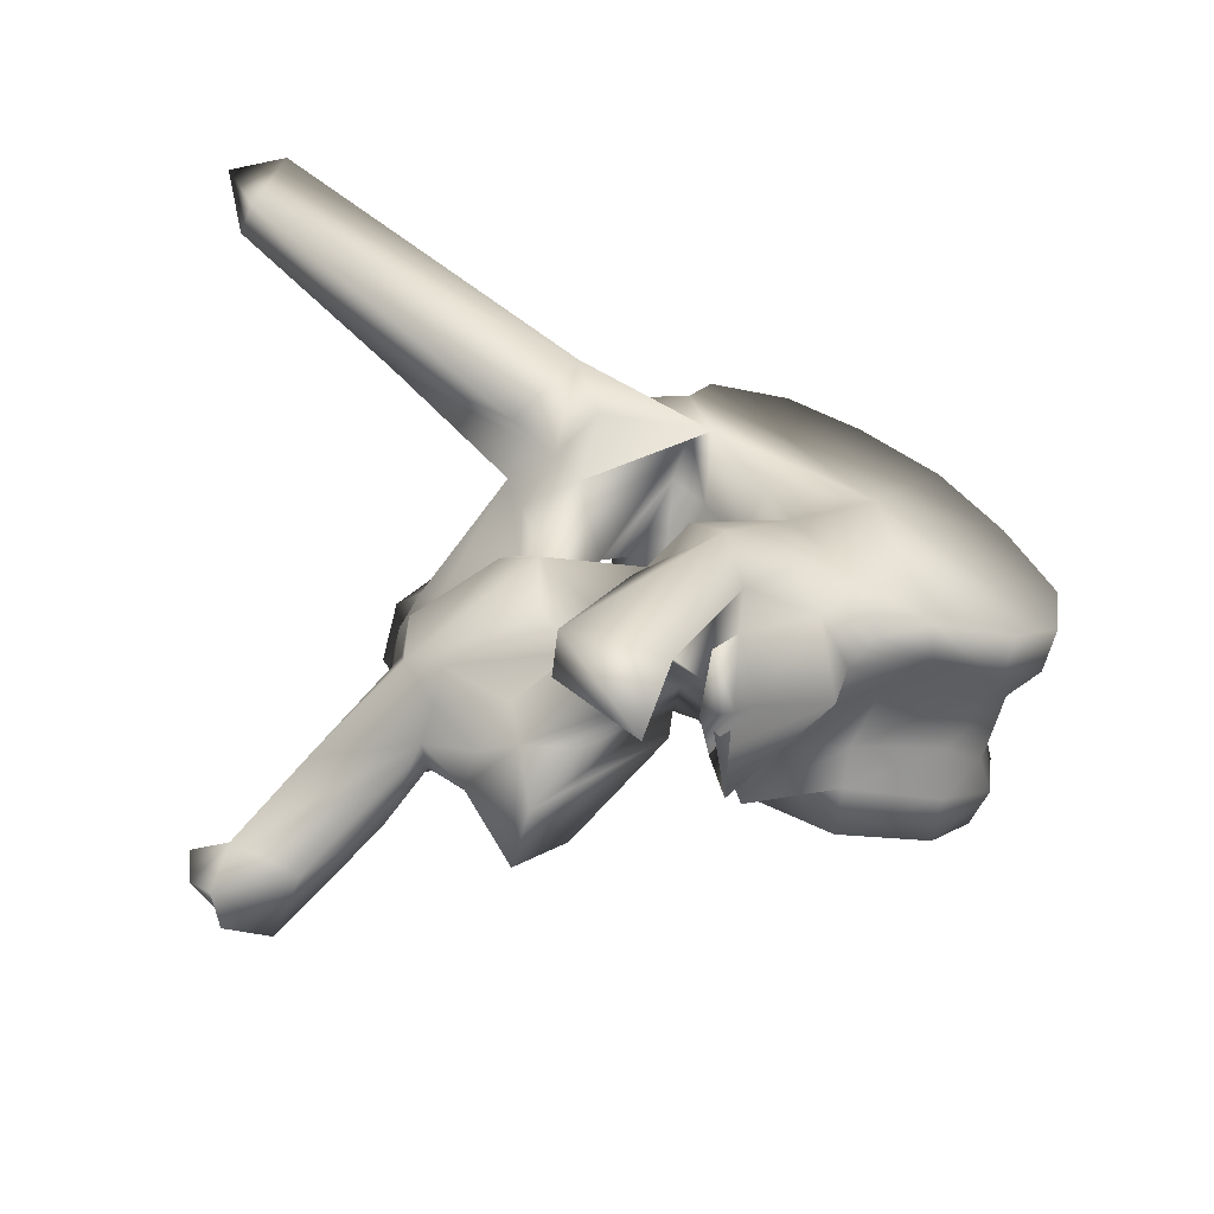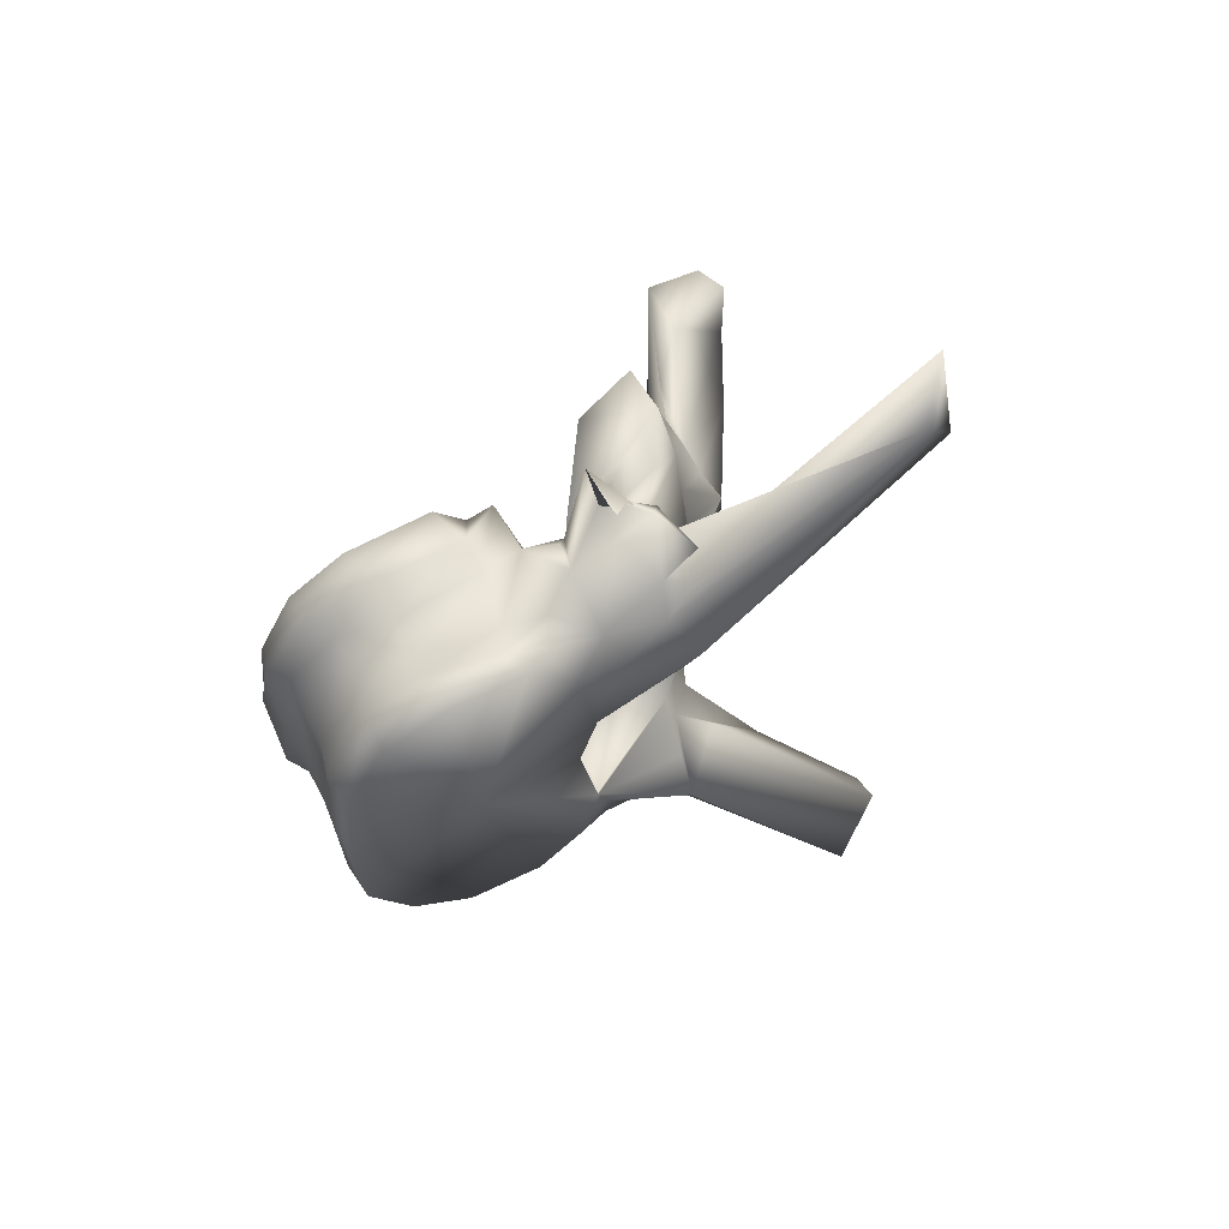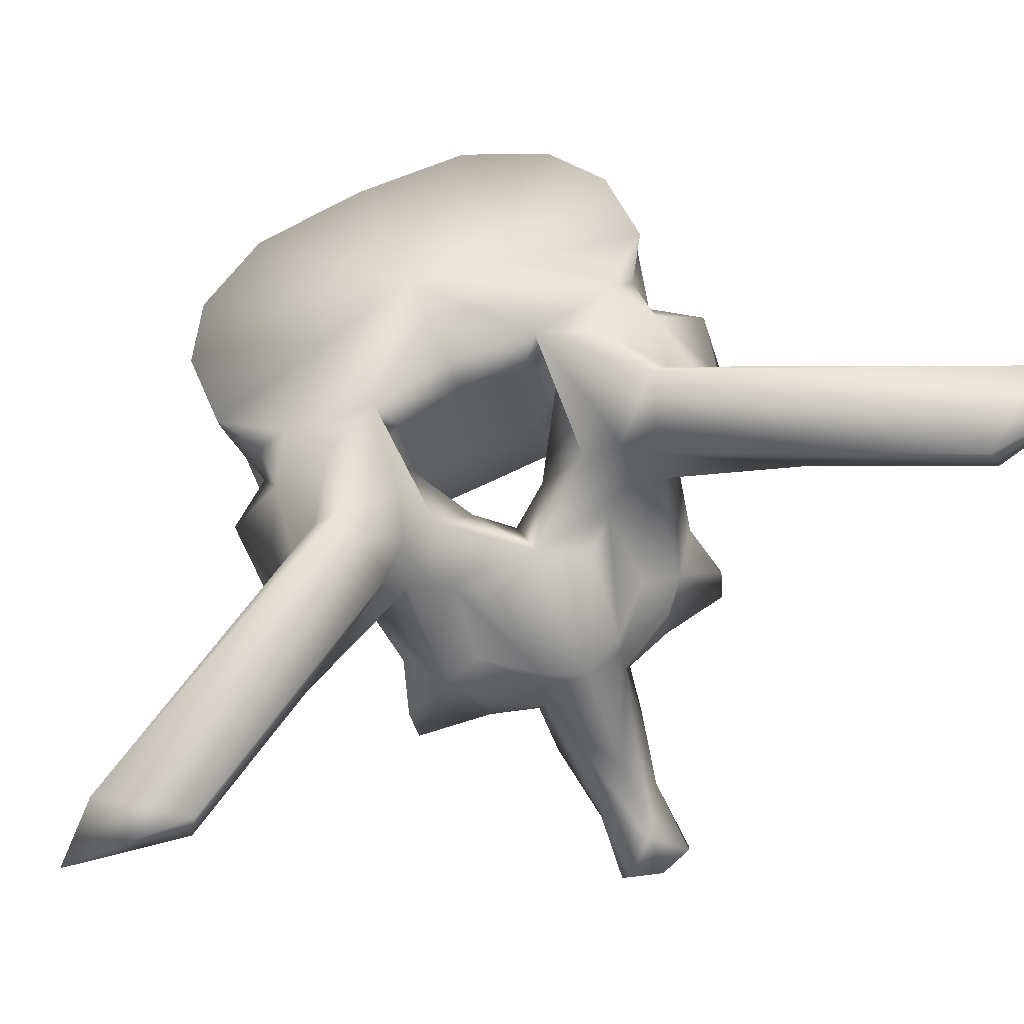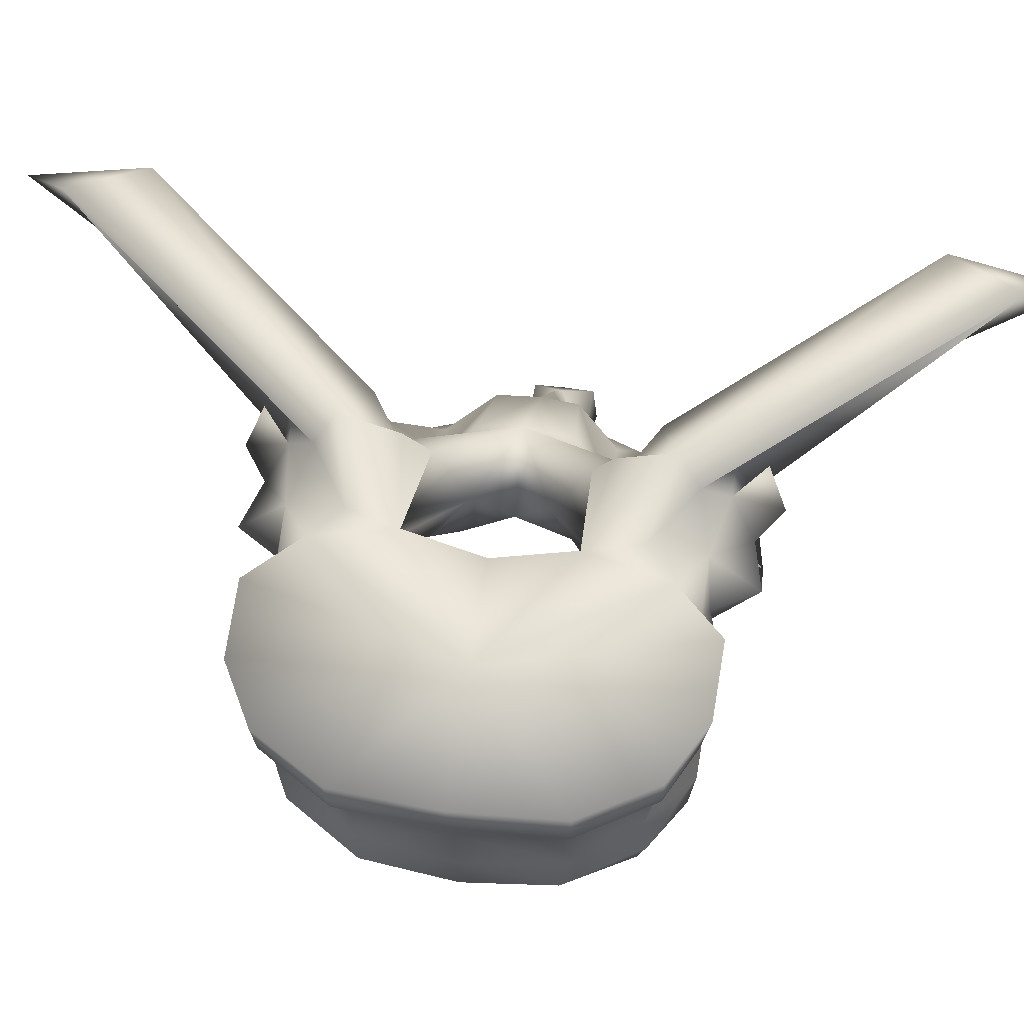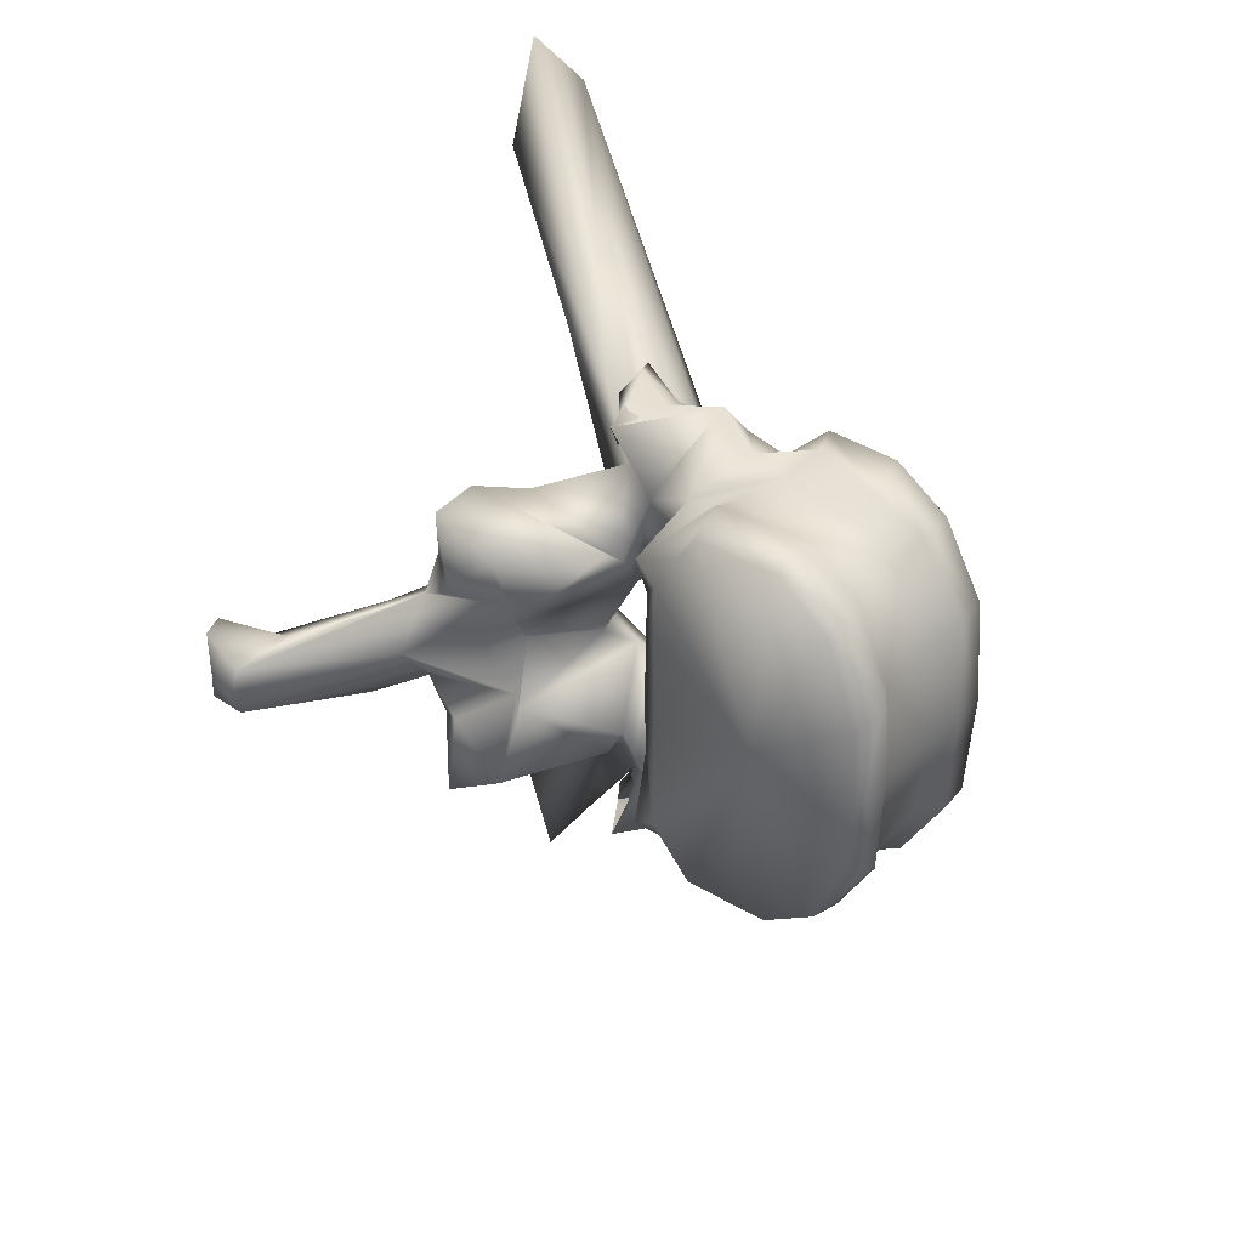
<metadata>
{"format":"obj","ext":"obj","renderer":"f3d","projection":"perspective","resolution":1024,"background":"white","views":[{"elev":30.3,"azim":-20.9,"up":"+Y"},{"elev":61.8,"azim":133.5,"up":"+Z"},{"elev":76.2,"azim":-114.9,"up":"+Y"},{"elev":47.2,"azim":99.4,"up":"+Y"},{"elev":35.5,"azim":20.6,"up":"+Z"}]}
</metadata>
<code>
o thoracic1
v -0.04223 0.3389 0.000106
v -0.04271 0.3394 0.007257
v -0.05249 0.3426 8.7e-05
v -0.04085 0.342 0.008689
v -0.04127 0.3399 0.000108
v -0.04271 0.3394 -0.007088
v -0.04085 0.342 -0.00852
v -0.04568 0.3409 0.0147
v -0.05059 0.3429 0.01832
v -0.06185 0.3453 0.004397
v -0.06189 0.3456 8.7e-05
v -0.06207 0.3456 0.01278
v -0.05853 0.3454 0.01842
v -0.04568 0.3409 -0.01453
v -0.05059 0.3429 -0.01815
v -0.06185 0.3453 -0.004228
v -0.06207 0.3456 -0.01261
v -0.05853 0.3454 -0.01825
v -0.04074 0.3435 0.000108
v -0.04162 0.3442 0.009296
v -0.04453 0.3441 0.01561
v -0.04162 0.3442 -0.009127
v -0.04453 0.3441 -0.01544
v -0.05031 0.3468 0.01894
v -0.06395 0.3489 0.004523
v -0.06395 0.3488 8.7e-05
v -0.06395 0.3489 -0.004354
v -0.0583 0.3498 0.01908
v -0.06412 0.3468 0.01434
v -0.06433 0.3502 0.00852
v -0.05031 0.3468 -0.01877
v -0.06412 0.3468 -0.01417
v -0.0583 0.3498 -0.01891
v -0.06433 0.3502 -0.008351
v -0.03844 0.3506 0.00011
v -0.03971 0.3502 0.008975
v -0.04529 0.3467 0.01522
v -0.03971 0.3502 -0.008806
v -0.04529 0.3467 -0.01505
v -0.04946 0.35 0.01724
v -0.06219 0.3542 0.005776
v -0.06182 0.3541 8.9e-05
v -0.06219 0.3542 -0.005607
v -0.05741 0.3525 0.01806
v -0.06163 0.3529 0.01708
v -0.06343 0.3552 0.008789
v -0.04946 0.35 -0.01707
v -0.06163 0.3529 -0.01691
v -0.05741 0.3525 -0.01789
v -0.06343 0.3552 -0.00862
v -0.03719 0.3533 0.000111
v -0.03773 0.3532 0.009919
v -0.04389 0.3524 0.0158
v -0.03773 0.3532 -0.00975
v -0.04389 0.3524 -0.01563
v -0.04747 0.354 0.01732
v -0.0588 0.3601 0.005965
v -0.06016 0.361 0.009186
v -0.05824 0.36 9.1e-05
v -0.0588 0.3601 -0.005796
v -0.06016 0.361 -0.009017
v -0.05481 0.3573 0.01819
v -0.05809 0.3594 0.01854
v -0.06552 0.354 0.0154
v -0.0635 0.3556 0.01886
v -0.06085 0.3595 0.02253
v -0.06827 0.3586 0.003425
v -0.04747 0.354 -0.01715
v -0.05809 0.3594 -0.01837
v -0.05481 0.3573 -0.01802
v -0.0635 0.3556 -0.01869
v -0.06552 0.354 -0.01523
v -0.06085 0.3595 -0.02236
v -0.06827 0.3586 -0.003256
v -0.03634 0.3565 0.000112
v -0.037 0.3566 0.0101
v -0.04164 0.3545 0.01672
v -0.037 0.3566 -0.00993
v -0.04164 0.3545 -0.01656
v -0.04626 0.356 0.01914
v -0.05761 0.3655 0.007582
v -0.05854 0.3644 0.009857
v -0.05659 0.3643 9.3e-05
v -0.05761 0.3655 -0.007413
v -0.05854 0.3644 -0.009688
v -0.05226 0.3597 0.02006
v -0.05582 0.3611 0.01792
v -0.06017 0.3639 0.01796
v -0.06983 0.3621 0.02081
v -0.06941 0.3586 0.01548
v -0.06884 0.3534 0.02225
v -0.06755 0.3527 0.009522
v -0.06615 0.3598 0.0214
v -0.06891 0.3553 0.01946
v -0.07014 0.3548 8.8e-05
v -0.07518 0.3471 0.004667
v -0.07433 0.3619 8.9e-05
v -0.06864 0.3635 0.007
v -0.04626 0.356 -0.01897
v -0.05582 0.3611 -0.01775
v -0.05226 0.3597 -0.01989
v -0.06017 0.3639 -0.01779
v -0.06941 0.3586 -0.01531
v -0.06983 0.3621 -0.02064
v -0.06884 0.3534 -0.02208
v -0.06755 0.3527 -0.009353
v -0.06891 0.3553 -0.01929
v -0.06615 0.3598 -0.02123
v -0.07518 0.3471 -0.004498
v -0.06864 0.3635 -0.006831
v -0.04749 0.3613 9.3e-05
v -0.04073 0.358 0.01695
v -0.04579 0.3602 0.02006
v -0.04073 0.358 -0.01679
v -0.04579 0.3602 -0.01989
v -0.05248 0.3627 0.02018
v -0.06585 0.3697 0.01442
v -0.05956 0.3651 0.01272
v -0.06624 0.3677 0.009102
v -0.05633 0.3645 0.01542
v -0.05956 0.3651 -0.01255
v -0.06585 0.3697 -0.01425
v -0.06624 0.3677 -0.008932
v -0.05633 0.3645 -0.01525
v -0.0667 0.3644 0.01911
v -0.06532 0.3663 0.01657
v -0.08063 0.378 0.04138
v -0.0734 0.3647 0.01898
v -0.06851 0.3663 0.01915
v -0.07991 0.3538 0.01141
v -0.07662 0.3543 0.01395
v -0.07814 0.3674 0.02278
v -0.07268 0.3623 0.01145
v -0.06838 0.3514 0.01083
v -0.08064 0.3509 0.01536
v -0.06892 0.3611 0.02366
v -0.07056 0.36 0.02159
v -0.06984 0.3653 0.02189
v -0.07608 0.3515 8.7e-05
v -0.07519 0.3463 0.00609
v -0.08478 0.3554 8.8e-05
v -0.07586 0.3597 0.004527
v -0.07322 0.3579 0.007522
v -0.0723 0.3609 0.009406
v -0.07586 0.3597 -0.004358
v -0.07322 0.3579 -0.007353
v -0.0723 0.3609 -0.009237
v -0.06933 0.3642 0.01026
v -0.05248 0.3627 -0.02001
v -0.0667 0.3644 -0.01894
v -0.06532 0.3663 -0.0164
v -0.07662 0.3543 -0.01378
v -0.07991 0.3538 -0.01124
v -0.0734 0.3647 -0.01881
v -0.07814 0.3674 -0.02261
v -0.07268 0.3623 -0.01128
v -0.08063 0.378 -0.04106
v -0.06851 0.3663 -0.01898
v -0.06838 0.3514 -0.01067
v -0.08064 0.3509 -0.01519
v -0.07056 0.36 -0.02142
v -0.06892 0.3611 -0.02349
v -0.06984 0.3653 -0.02172
v -0.07519 0.3463 -0.005921
v -0.06933 0.3642 -0.01009
v -0.08539 0.3773 0.0347
v -0.07184 0.3666 0.01256
v -0.08539 0.3773 -0.03439
v -0.07184 0.3666 -0.01239
v -0.08436 0.3758 0.04583
v -0.08616 0.3747 0.03565
v -0.08227 0.3525 0.00928
v -0.08335 0.3494 0.008785
v -0.08197 0.3462 0.01514
v -0.07937 0.3552 0.008015
v -0.07653 0.3451 0.01202
v -0.0763 0.3492 0.00486
v -0.07883 0.348 8.6e-05
v -0.0763 0.3492 -0.004691
v -0.08311 0.3567 0.003836
v -0.09245 0.3486 7e-05
v -0.08381 0.3534 0.003734
v -0.08311 0.3567 -0.003667
v -0.08381 0.3534 -0.003565
v -0.07937 0.3552 -0.007846
v -0.08335 0.3494 -0.008616
v -0.08227 0.3525 -0.009111
v -0.08197 0.3462 -0.01497
v -0.08436 0.3758 -0.04551
v -0.08616 0.3747 -0.03533
v -0.07653 0.3451 -0.01185
v -0.08485 0.3505 0.003892
v -0.08458 0.3487 0.004548
v -0.08111 0.3464 0.006929
v -0.0855 0.3452 8.4e-05
v -0.08111 0.3464 -0.00676
v -0.08458 0.3487 -0.004379
v -0.09853 0.3428 0.000108
v -0.08485 0.3505 -0.003723
v -0.09417 0.3406 0.00301
v -0.08813 0.3443 0.004242
v -0.09627 0.3352 0.002374
v -0.09681 0.3352 0.000124
v -0.09627 0.3352 -0.00212
v -0.08813 0.3443 -0.004073
v -0.1009 0.3408 0.003042
v -0.1018 0.3401 0.000113
v -0.09417 0.3406 -0.002756
v -0.1009 0.3408 -0.002788
v -0.1004 0.3379 0.003521
v -0.09934 0.3362 0.000108
v -0.1004 0.3379 -0.003267
f 1 2 3
f 4 2 1
f 4 1 5
f 3 6 1
f 1 6 7
f 5 1 7
f 2 8 3
f 8 2 4
f 8 9 3
f 10 11 3
f 3 12 10
f 13 12 3
f 3 9 13
f 3 14 6
f 3 15 14
f 3 11 16
f 16 17 3
f 3 17 18
f 18 15 3
f 19 20 4
f 19 4 5
f 21 4 20
f 8 4 21
f 5 7 19
f 7 6 14
f 7 22 19
f 22 7 23
f 23 7 14
f 9 8 21
f 9 21 24
f 13 9 24
f 11 10 25
f 12 25 10
f 11 25 26
f 27 16 11
f 26 27 11
f 28 29 12
f 28 12 13
f 12 29 30
f 12 30 25
f 13 24 28
f 23 14 15
f 31 23 15
f 31 15 18
f 16 27 17
f 17 32 33
f 18 17 33
f 34 32 17
f 27 34 17
f 33 31 18
f 35 20 19
f 19 22 35
f 35 36 20
f 37 20 36
f 21 20 37
f 24 21 37
f 22 38 35
f 38 22 39
f 39 22 23
f 39 23 31
f 24 37 40
f 28 24 40
f 41 26 25
f 41 25 30
f 26 41 42
f 42 43 26
f 27 26 43
f 34 27 43
f 28 40 44
f 44 29 28
f 44 45 29
f 30 29 46
f 29 45 46
f 41 30 46
f 47 39 31
f 47 31 33
f 32 48 49
f 33 32 49
f 50 32 34
f 50 48 32
f 49 47 33
f 50 34 43
f 51 36 35
f 35 38 51
f 51 52 36
f 53 36 52
f 37 36 53
f 40 37 53
f 38 54 51
f 54 38 55
f 55 38 39
f 55 39 47
f 40 53 56
f 44 40 56
f 42 41 57
f 41 58 57
f 41 46 58
f 42 57 59
f 60 43 42
f 59 60 42
f 60 61 43
f 61 50 43
f 44 56 62
f 62 45 44
f 62 63 45
f 64 45 65
f 66 65 45
f 66 45 63
f 45 64 46
f 58 46 67
f 67 46 64
f 68 55 47
f 68 47 49
f 48 69 70
f 49 48 70
f 71 48 72
f 48 71 73
f 69 48 73
f 50 72 48
f 70 68 49
f 74 50 61
f 72 50 74
f 75 52 51
f 51 54 75
f 75 76 52
f 77 52 76
f 53 52 77
f 56 53 77
f 54 78 75
f 78 54 79
f 79 54 55
f 79 55 68
f 56 77 80
f 62 56 80
f 59 57 81
f 57 58 82
f 57 82 81
f 67 82 58
f 59 81 83
f 84 60 59
f 83 84 59
f 85 61 60
f 84 85 60
f 61 85 74
f 62 80 86
f 86 63 62
f 86 87 63
f 88 66 63
f 88 63 87
f 89 90 64
f 89 64 91
f 64 65 66
f 64 66 91
f 64 90 92
f 64 92 67
f 66 93 94
f 66 94 91
f 88 93 66
f 95 67 96
f 67 95 97
f 67 97 98
f 92 96 67
f 67 98 82
f 99 79 68
f 99 68 70
f 69 100 101
f 70 69 101
f 69 73 102
f 100 69 102
f 101 99 70
f 73 71 72
f 72 103 104
f 105 72 104
f 105 73 72
f 106 103 72
f 74 106 72
f 107 108 73
f 105 107 73
f 73 108 102
f 109 74 95
f 97 95 74
f 110 97 74
f 74 109 106
f 85 110 74
f 76 75 111
f 111 75 78
f 77 76 112
f 112 76 111
f 113 80 77
f 113 77 112
f 114 78 79
f 111 78 114
f 79 99 115
f 114 79 115
f 116 86 80
f 116 80 113
f 117 118 81
f 81 119 117
f 81 98 119
f 98 81 82
f 83 81 111
f 81 120 111
f 118 120 81
f 111 84 83
f 84 121 122
f 122 123 84
f 123 110 84
f 85 84 110
f 111 124 84
f 84 124 121
f 116 87 86
f 120 88 87
f 116 120 87
f 120 118 88
f 88 125 93
f 125 88 126
f 126 88 118
f 127 128 89
f 128 90 89
f 89 91 125
f 129 89 125
f 127 89 129
f 130 131 90
f 128 132 90
f 90 131 92
f 90 133 130
f 90 132 133
f 91 94 125
f 96 92 134
f 135 134 92
f 135 92 131
f 125 136 93
f 136 94 93
f 136 137 94
f 137 138 94
f 94 138 125
f 95 96 139
f 139 109 95
f 139 96 140
f 96 134 140
f 141 142 97
f 97 142 143
f 97 143 144
f 144 98 97
f 97 145 141
f 146 145 97
f 147 146 97
f 97 110 147
f 144 148 98
f 98 148 119
f 99 101 149
f 115 99 149
f 101 100 149
f 100 102 124
f 100 124 149
f 102 121 124
f 108 150 102
f 151 102 150
f 121 102 151
f 103 152 153
f 104 103 154
f 103 155 154
f 106 152 103
f 153 156 103
f 156 155 103
f 104 154 157
f 150 105 104
f 150 104 158
f 158 104 157
f 150 107 105
f 159 106 109
f 106 159 160
f 152 106 160
f 107 161 162
f 108 107 162
f 107 163 161
f 150 163 107
f 108 162 150
f 164 109 139
f 164 159 109
f 110 165 147
f 123 165 110
f 113 112 111
f 116 113 111
f 120 116 111
f 111 114 115
f 111 115 149
f 111 149 124
f 118 117 126
f 127 126 117
f 166 127 117
f 166 117 167
f 117 148 167
f 148 117 119
f 151 122 121
f 122 151 157
f 122 157 168
f 169 122 168
f 169 165 122
f 123 122 165
f 125 138 136
f 125 126 129
f 127 129 126
f 127 170 128
f 170 127 166
f 128 170 171
f 132 128 171
f 135 131 130
f 130 172 173
f 130 173 174
f 130 174 135
f 172 130 175
f 133 175 130
f 132 171 166
f 132 166 167
f 148 133 132
f 148 132 167
f 144 133 148
f 175 133 143
f 143 133 144
f 135 176 134
f 134 176 140
f 135 174 176
f 136 138 137
f 139 140 177
f 139 177 178
f 179 164 139
f 178 179 139
f 140 176 177
f 180 142 141
f 141 181 182
f 141 182 180
f 141 145 183
f 184 181 141
f 183 184 141
f 180 143 142
f 180 175 143
f 145 146 183
f 146 185 183
f 146 156 185
f 147 156 146
f 165 156 147
f 162 163 150
f 158 151 150
f 151 158 157
f 153 152 160
f 186 187 153
f 188 186 153
f 160 188 153
f 185 153 187
f 153 185 156
f 154 189 157
f 190 189 154
f 190 154 155
f 168 190 155
f 169 168 155
f 155 156 165
f 169 155 165
f 168 157 189
f 159 191 160
f 164 191 159
f 191 188 160
f 161 163 162
f 179 191 164
f 170 166 171
f 190 168 189
f 182 172 175
f 192 173 172
f 192 172 182
f 193 194 173
f 193 173 192
f 194 174 173
f 194 176 174
f 182 175 180
f 177 176 194
f 177 194 193
f 177 193 195
f 178 177 195
f 195 179 178
f 196 191 179
f 197 196 179
f 195 197 179
f 181 198 192
f 181 192 182
f 199 198 181
f 184 199 181
f 183 185 184
f 185 187 184
f 184 187 199
f 187 186 199
f 186 196 197
f 199 186 197
f 186 188 196
f 188 191 196
f 198 200 192
f 201 193 192
f 201 192 200
f 202 195 193
f 202 193 201
f 195 202 203
f 203 204 195
f 197 195 204
f 199 197 205
f 205 197 204
f 198 206 200
f 207 206 198
f 208 209 198
f 199 208 198
f 198 209 207
f 208 199 205
f 202 201 200
f 202 200 210
f 206 210 200
f 203 202 210
f 203 210 211
f 212 204 203
f 211 212 203
f 208 205 204
f 212 208 204
f 211 210 206
f 211 206 207
f 207 209 211
f 208 212 209
f 209 212 211

</code>
